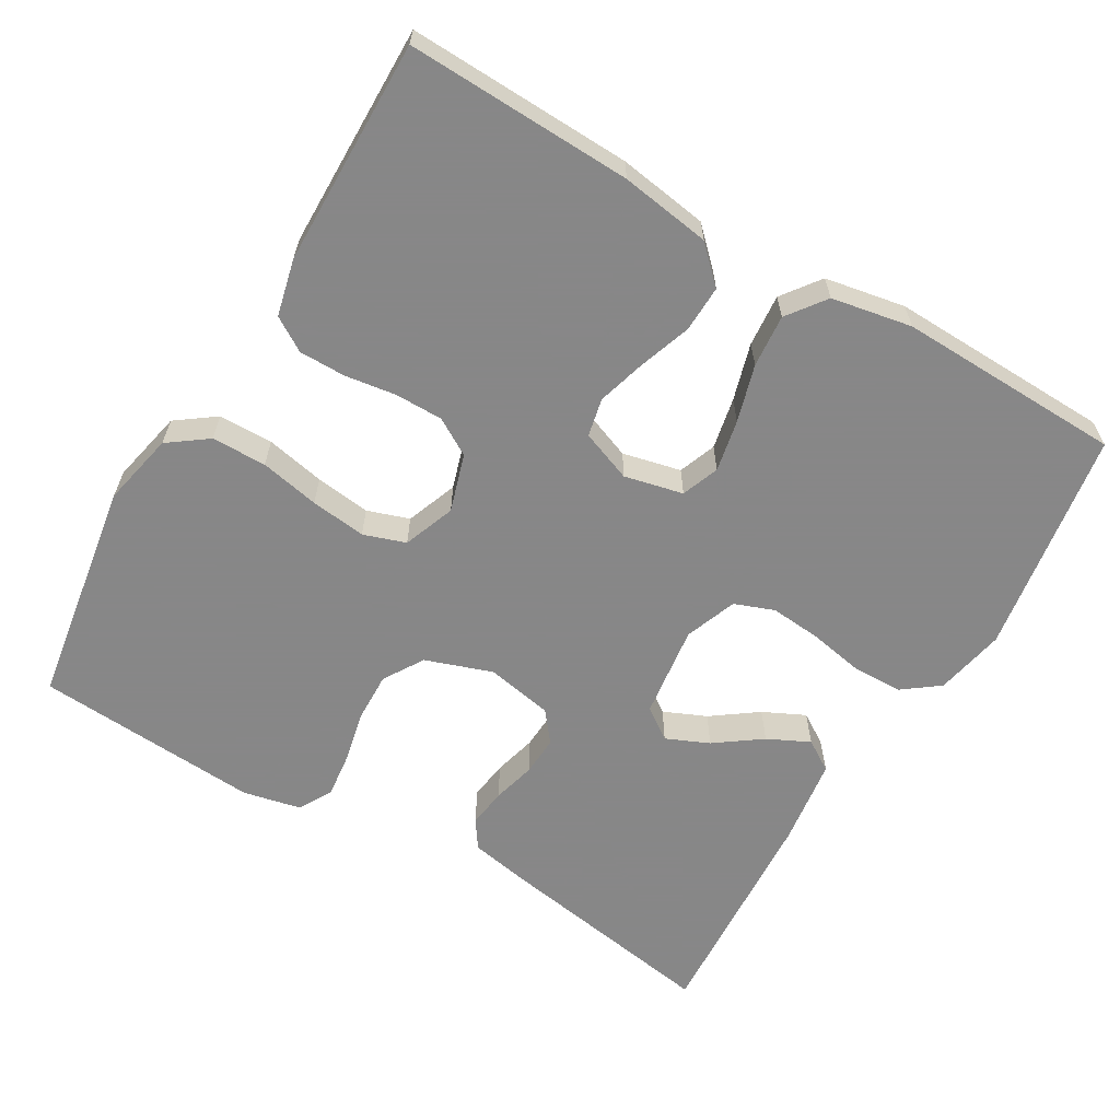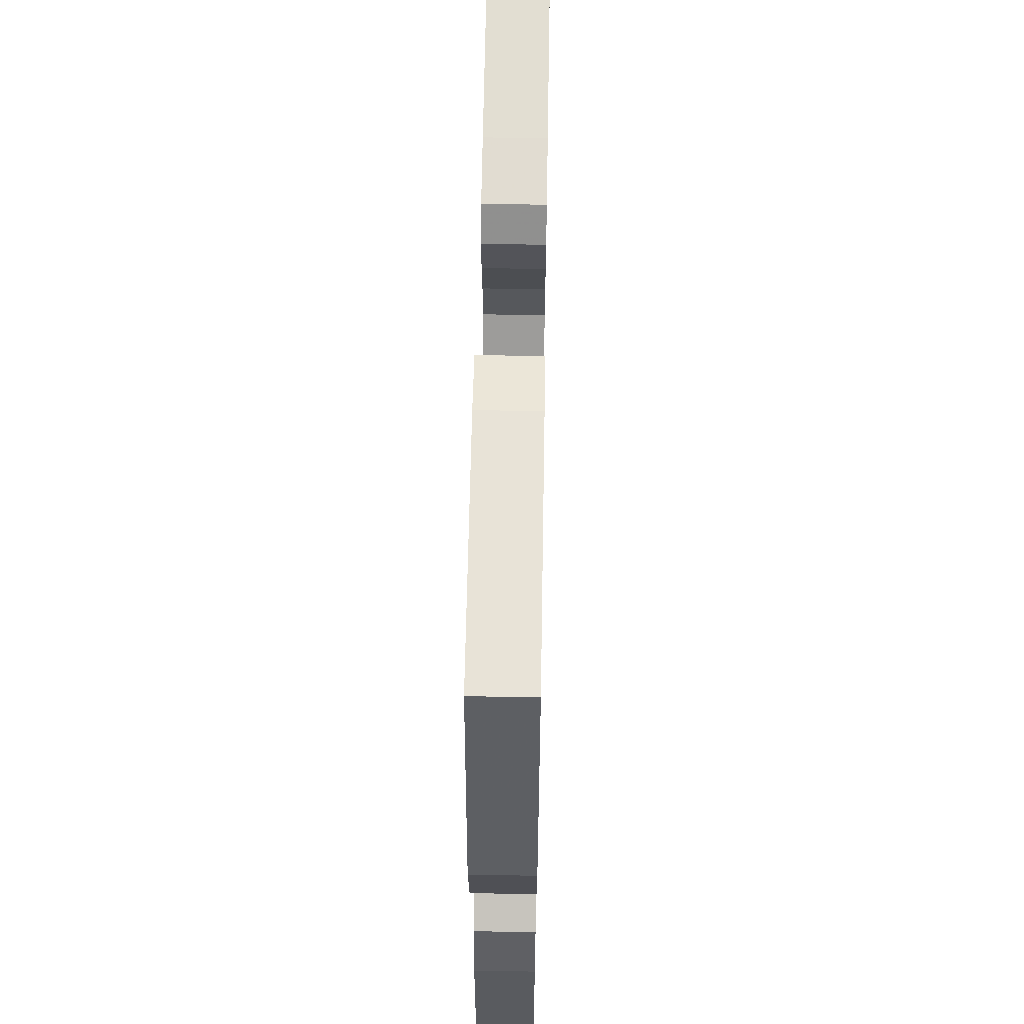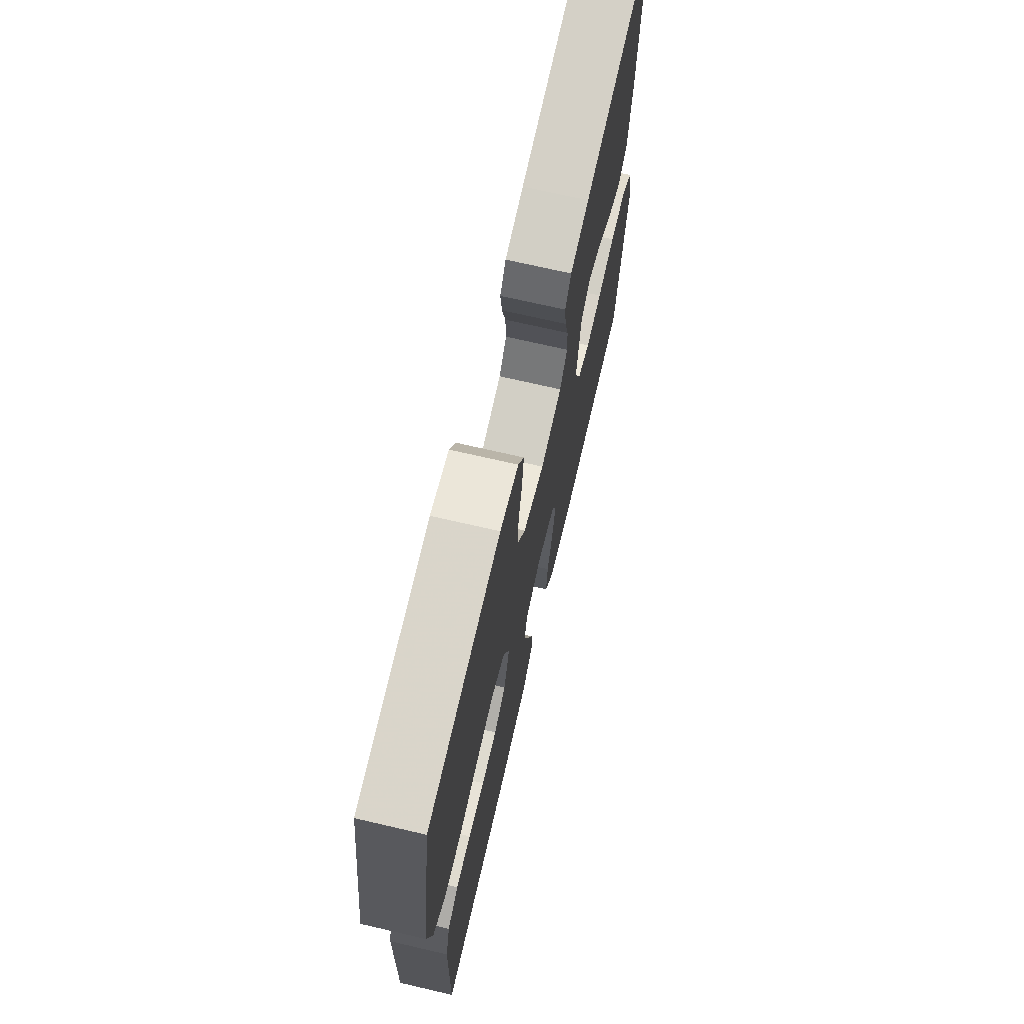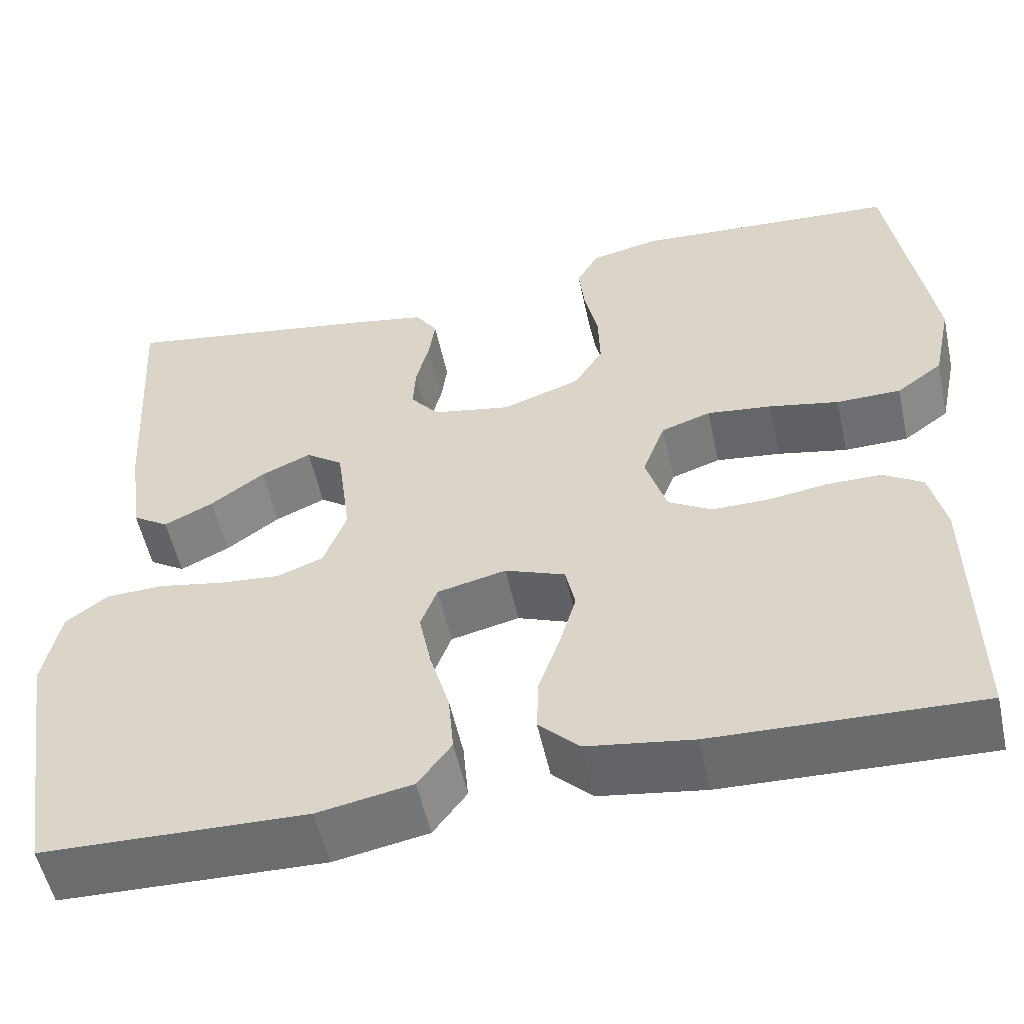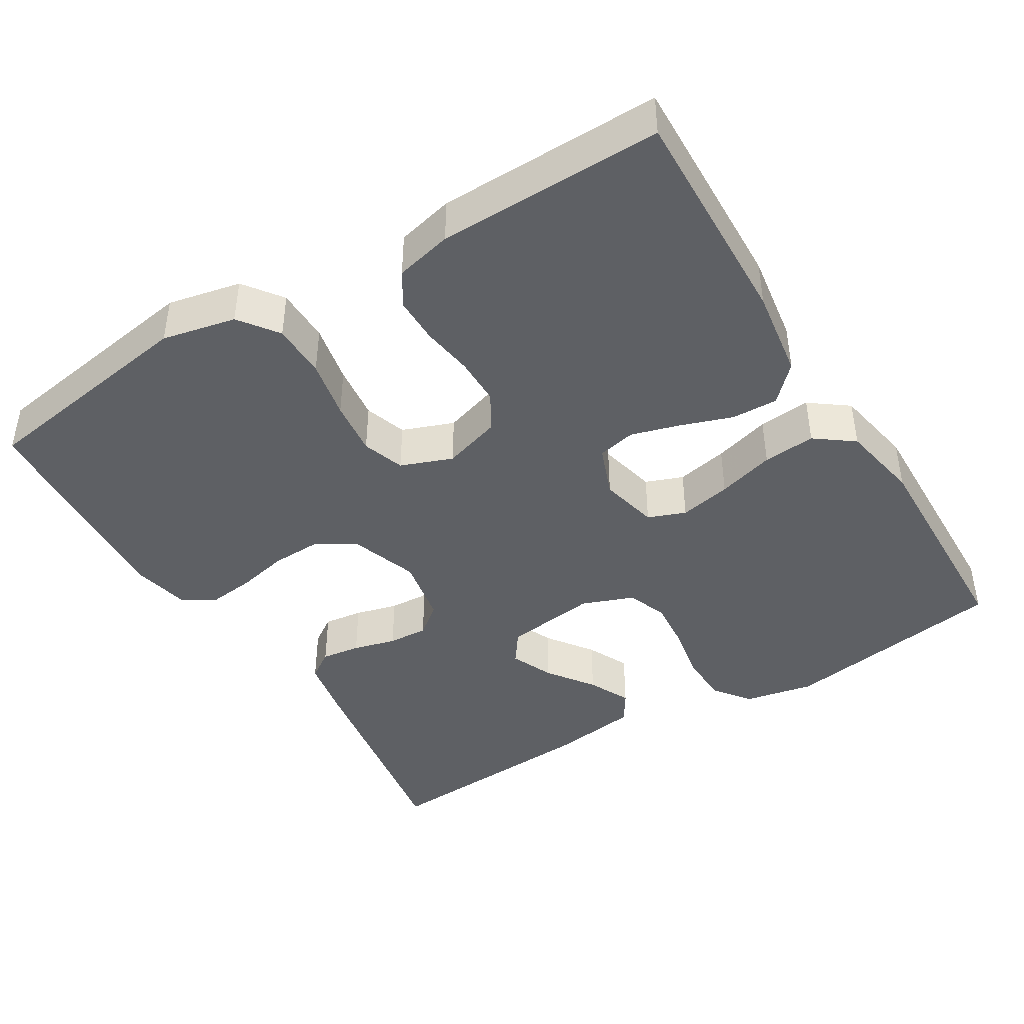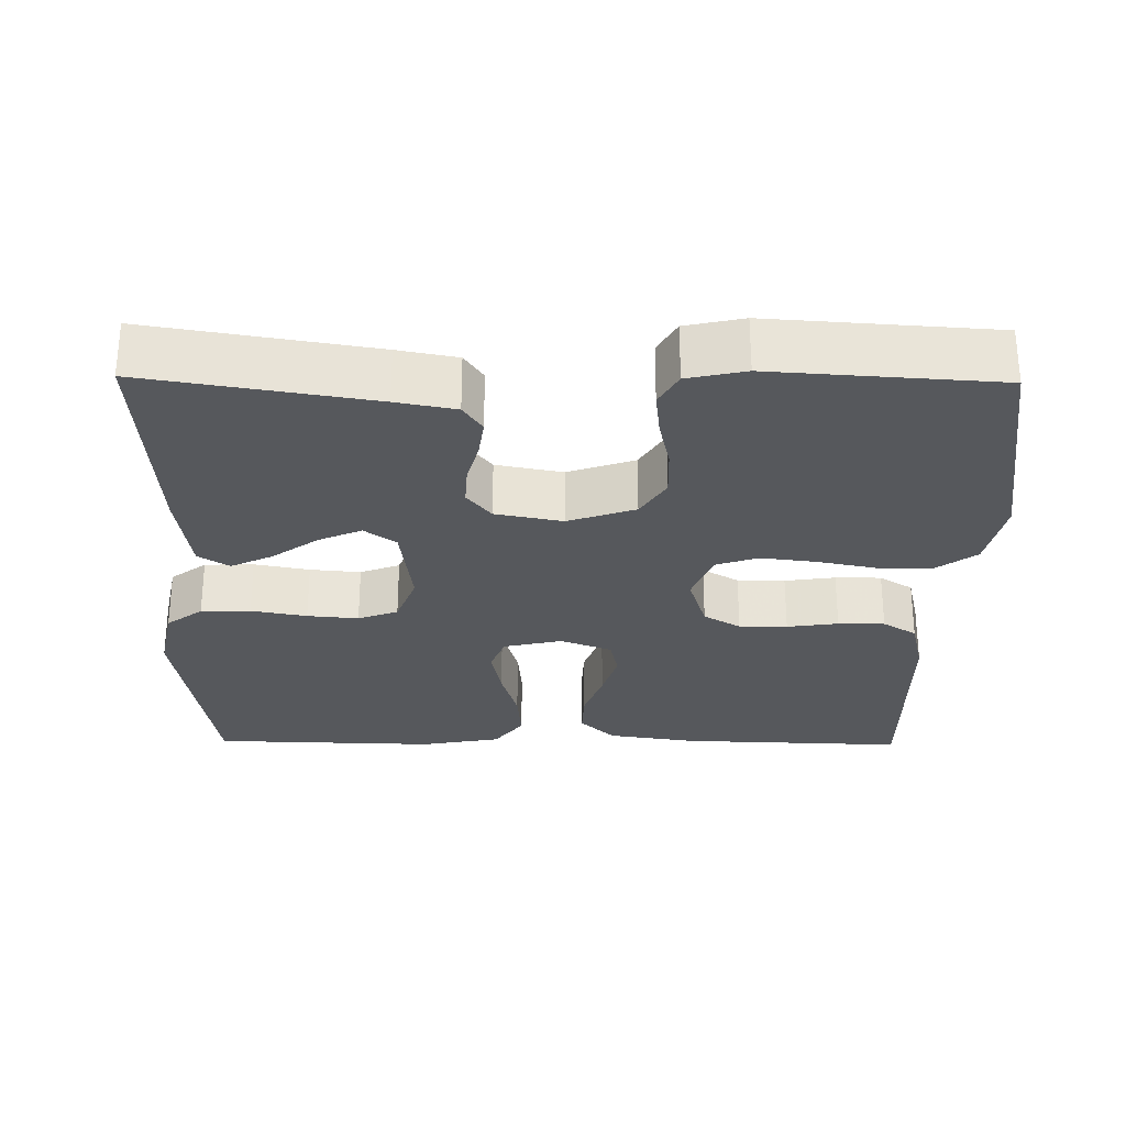
<metadata>
{"format":"obj","ext":"obj","renderer":"f3d","projection":"perspective","resolution":1024,"background":"white","views":[{"elev":-62.6,"azim":149.5,"up":"+Y"},{"elev":58.5,"azim":91.0,"up":"+Z"},{"elev":70.4,"azim":103.1,"up":"+Z"},{"elev":-54.1,"azim":12.2,"up":"+Z"},{"elev":-43.1,"azim":121.4,"up":"+Y"},{"elev":-28.2,"azim":-0.8,"up":"+Y"}]}
</metadata>
<code>
v 0.5 0.07 0.5
v 0.547 0.07 0.2
v 0.526 0.07 0.102
v 0.474 0.07 0.064
v 0.401 0.07 0.063
v 0.322 0.07 0.079
v 0.248 0.07 0.088
v 0.192 0.07 0.069
v 0.166 0.07 0
v 0.19 0.07 -0.077
v 0.239 0.07 -0.106
v 0.303 0.07 -0.106
v 0.371 0.07 -0.096
v 0.433 0.07 -0.096
v 0.478 0.07 -0.124
v 0.496 0.07 -0.2
v 0.5 0.07 -0.5
v 0.2 0.07 -0.49
v 0.08 0.07 -0.472
v 0.034 0.07 -0.427
v 0.036 0.07 -0.365
v 0.06 0.07 -0.296
v 0.079 0.07 -0.231
v 0.068 0.07 -0.18
v 0 0.07 -0.154
v -0.078 0.07 -0.172
v -0.097 0.07 -0.222
v -0.083 0.07 -0.291
v -0.061 0.07 -0.367
v -0.055 0.07 -0.437
v -0.093 0.07 -0.488
v -0.2 0.07 -0.508
v -0.5 0.07 -0.5
v -0.547 0.07 -0.2
v -0.528 0.07 -0.107
v -0.48 0.07 -0.071
v -0.414 0.07 -0.069
v -0.34 0.07 -0.083
v -0.272 0.07 -0.089
v -0.219 0.07 -0.069
v -0.193 0.07 0
v -0.209 0.07 0.123
v -0.251 0.07 0.153
v -0.308 0.07 0.128
v -0.369 0.07 0.084
v -0.425 0.07 0.057
v -0.466 0.07 0.083
v -0.482 0.07 0.2
v -0.5 0.07 0.5
v -0.2 0.07 0.451
v -0.121 0.07 0.436
v -0.096 0.07 0.399
v -0.103 0.07 0.347
v -0.118 0.07 0.29
v -0.121 0.07 0.237
v -0.089 0.07 0.197
v 0 0.07 0.18
v 0.089 0.07 0.211
v 0.122 0.07 0.264
v 0.12 0.07 0.33
v 0.105 0.07 0.398
v 0.098 0.07 0.459
v 0.123 0.07 0.503
v 0.2 0.07 0.52
v 0.5 0 0.5
v 0.547 0 0.2
v 0.526 0 0.102
v 0.474 0 0.064
v 0.401 0 0.063
v 0.322 0 0.079
v 0.248 0 0.088
v 0.192 0 0.069
v 0.166 0 0
v 0.19 0 -0.077
v 0.239 0 -0.106
v 0.303 0 -0.106
v 0.371 0 -0.096
v 0.433 0 -0.096
v 0.478 0 -0.124
v 0.496 0 -0.2
v 0.5 0 -0.5
v 0.2 0 -0.49
v 0.08 0 -0.472
v 0.034 0 -0.427
v 0.036 0 -0.365
v 0.06 0 -0.296
v 0.079 0 -0.231
v 0.068 0 -0.18
v 0 0 -0.154
v -0.078 0 -0.172
v -0.097 0 -0.222
v -0.083 0 -0.291
v -0.061 0 -0.367
v -0.055 0 -0.437
v -0.093 0 -0.488
v -0.2 0 -0.508
v -0.5 0 -0.5
v -0.547 0 -0.2
v -0.528 0 -0.107
v -0.48 0 -0.071
v -0.414 0 -0.069
v -0.34 0 -0.083
v -0.272 0 -0.089
v -0.219 0 -0.069
v -0.193 0 0
v -0.209 0 0.123
v -0.251 0 0.153
v -0.308 0 0.128
v -0.369 0 0.084
v -0.425 0 0.057
v -0.466 0 0.083
v -0.482 0 0.2
v -0.5 0 0.5
v -0.2 0 0.451
v -0.121 0 0.436
v -0.096 0 0.399
v -0.103 0 0.347
v -0.118 0 0.29
v -0.121 0 0.237
v -0.089 0 0.197
v 0 0 0.18
v 0.089 0 0.211
v 0.122 0 0.264
v 0.12 0 0.33
v 0.105 0 0.398
v 0.098 0 0.459
v 0.123 0 0.503
v 0.2 0 0.52
f 60 61 62 63
f 59 60 63 64
f 51 52 53 54
f 51 54 55
f 50 51 55
f 49 50 55
f 48 49 55 56
f 44 45 46 47
f 43 44 47 48
f 35 36 37 38
f 35 38 39
f 34 35 39
f 33 34 39 40
f 31 32 33 40
f 28 29 30 31
f 27 28 31 40
f 19 20 21 22
f 19 22 23
f 18 19 23
f 17 18 23 24
f 15 16 17 24
f 12 13 14 15
f 11 12 15 24
f 3 4 5 6
f 3 6 7
f 2 3 7
f 59 64 1 2
f 58 59 2 7
f 57 58 7 8
f 43 48 56 57
f 42 43 57 8
f 41 42 8 9
f 26 27 40 41
f 25 26 41 9
f 10 11 24 25
f 9 10 25
f 127 126 125 124
f 128 127 124 123
f 118 117 116 115
f 119 118 115
f 119 115 114
f 119 114 113
f 120 119 113 112
f 111 110 109 108
f 112 111 108 107
f 102 101 100 99
f 103 102 99
f 103 99 98
f 104 103 98 97
f 104 97 96 95
f 95 94 93 92
f 104 95 92 91
f 86 85 84 83
f 87 86 83
f 87 83 82
f 88 87 82 81
f 88 81 80 79
f 79 78 77 76
f 88 79 76 75
f 70 69 68 67
f 71 70 67
f 71 67 66
f 66 65 128 123
f 71 66 123 122
f 72 71 122 121
f 121 120 112 107
f 72 121 107 106
f 73 72 106 105
f 105 104 91 90
f 73 105 90 89
f 89 88 75 74
f 89 74 73
f 1 65 66 2
f 2 66 67 3
f 3 67 68 4
f 4 68 69 5
f 5 69 70 6
f 6 70 71 7
f 7 71 72 8
f 8 72 73 9
f 9 73 74 10
f 10 74 75 11
f 11 75 76 12
f 12 76 77 13
f 13 77 78 14
f 14 78 79 15
f 15 79 80 16
f 16 80 81 17
f 17 81 82 18
f 18 82 83 19
f 19 83 84 20
f 20 84 85 21
f 21 85 86 22
f 22 86 87 23
f 23 87 88 24
f 24 88 89 25
f 25 89 90 26
f 26 90 91 27
f 27 91 92 28
f 28 92 93 29
f 29 93 94 30
f 30 94 95 31
f 31 95 96 32
f 32 96 97 33
f 33 97 98 34
f 34 98 99 35
f 35 99 100 36
f 36 100 101 37
f 37 101 102 38
f 38 102 103 39
f 39 103 104 40
f 40 104 105 41
f 41 105 106 42
f 42 106 107 43
f 43 107 108 44
f 44 108 109 45
f 45 109 110 46
f 46 110 111 47
f 47 111 112 48
f 48 112 113 49
f 49 113 114 50
f 50 114 115 51
f 51 115 116 52
f 52 116 117 53
f 53 117 118 54
f 54 118 119 55
f 55 119 120 56
f 56 120 121 57
f 57 121 122 58
f 58 122 123 59
f 59 123 124 60
f 60 124 125 61
f 61 125 126 62
f 62 126 127 63
f 63 127 128 64
f 64 128 65 1

</code>
